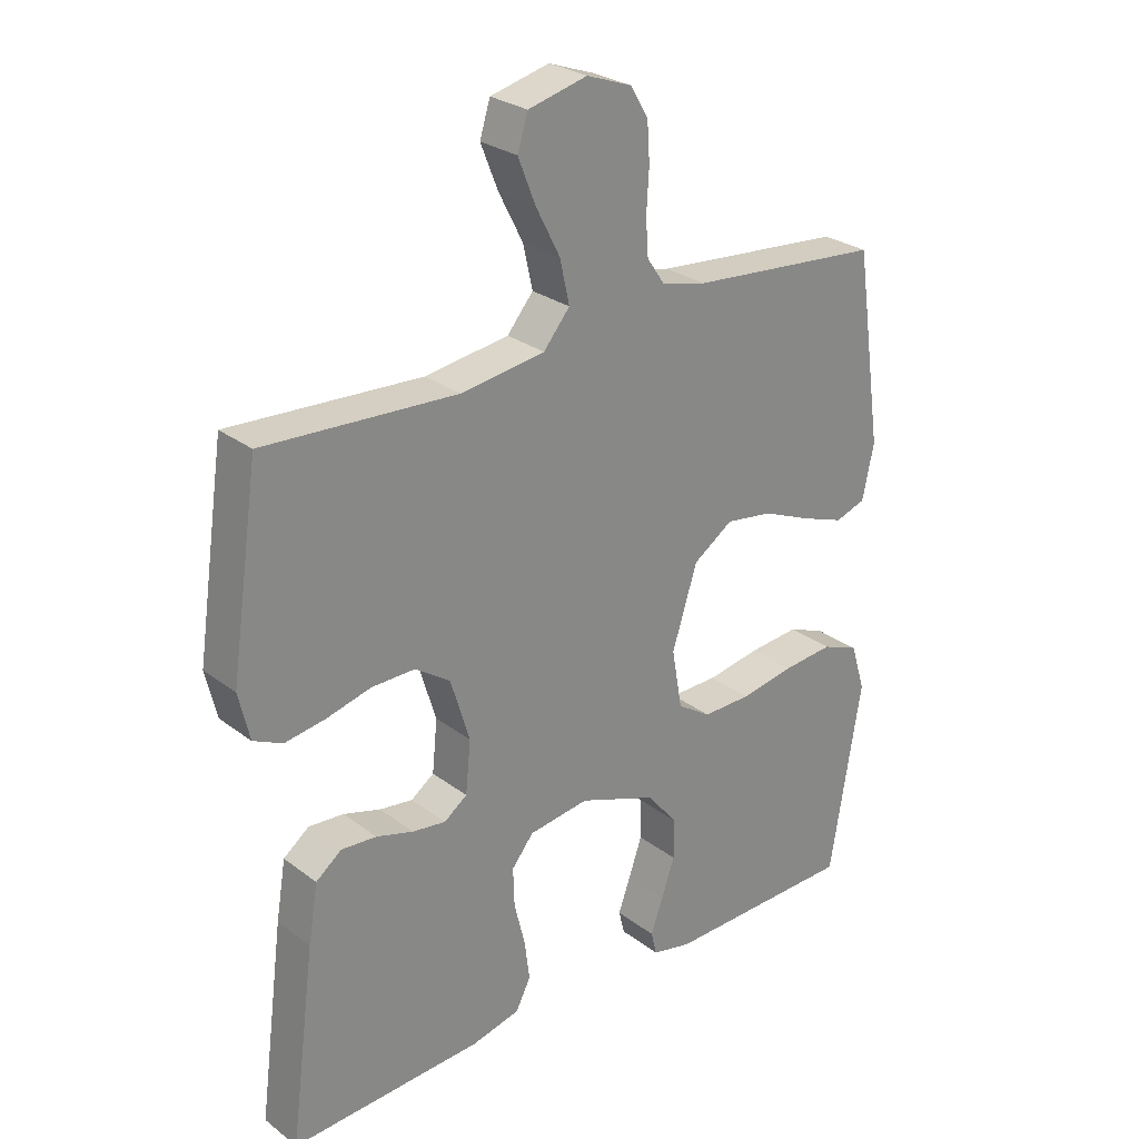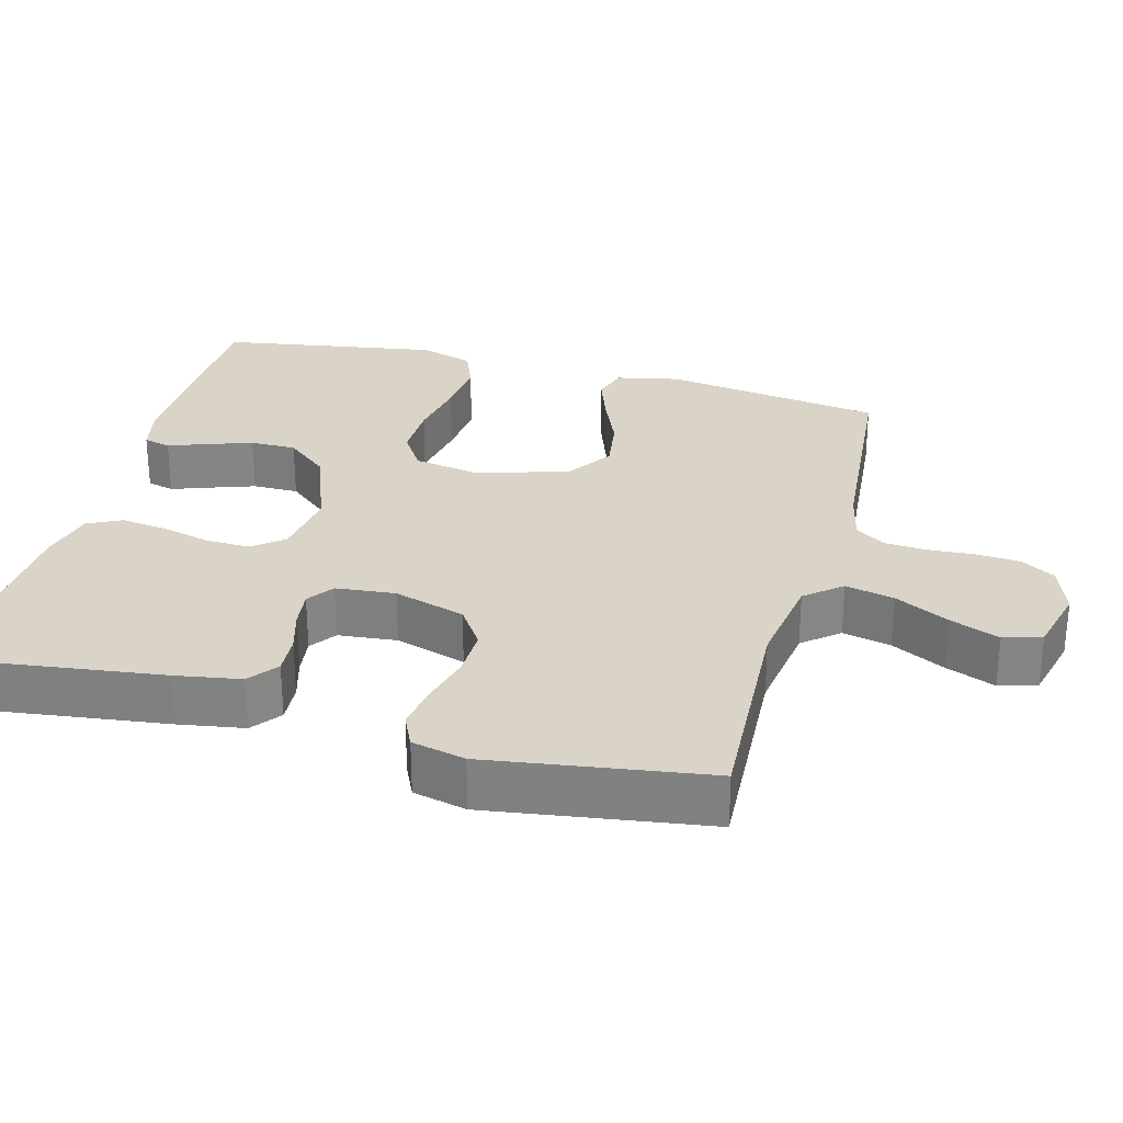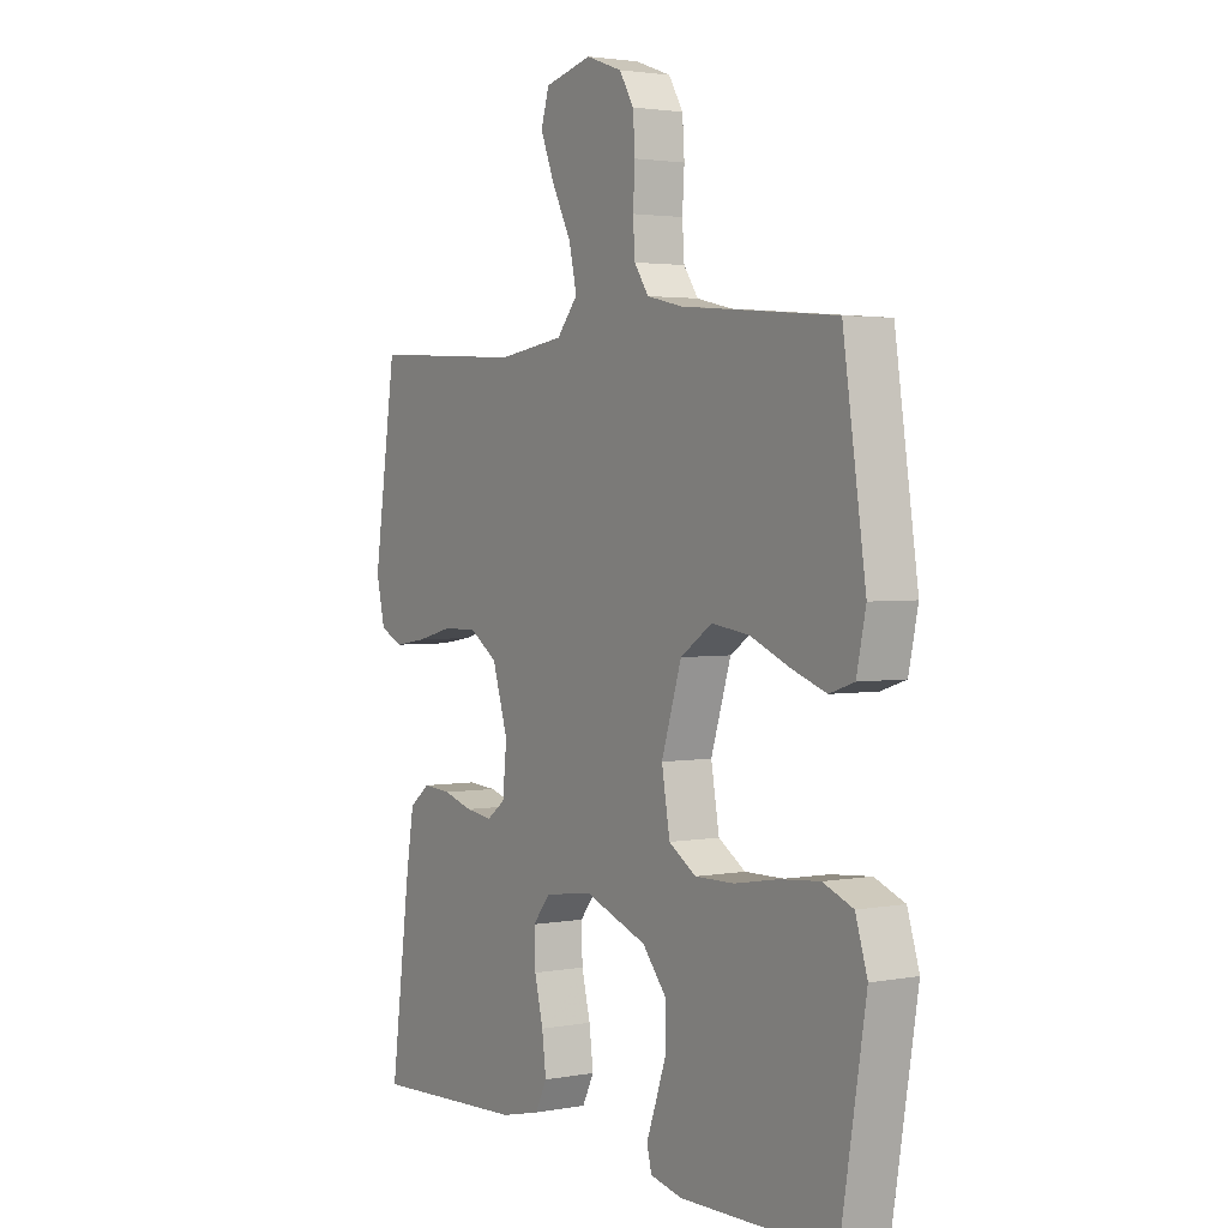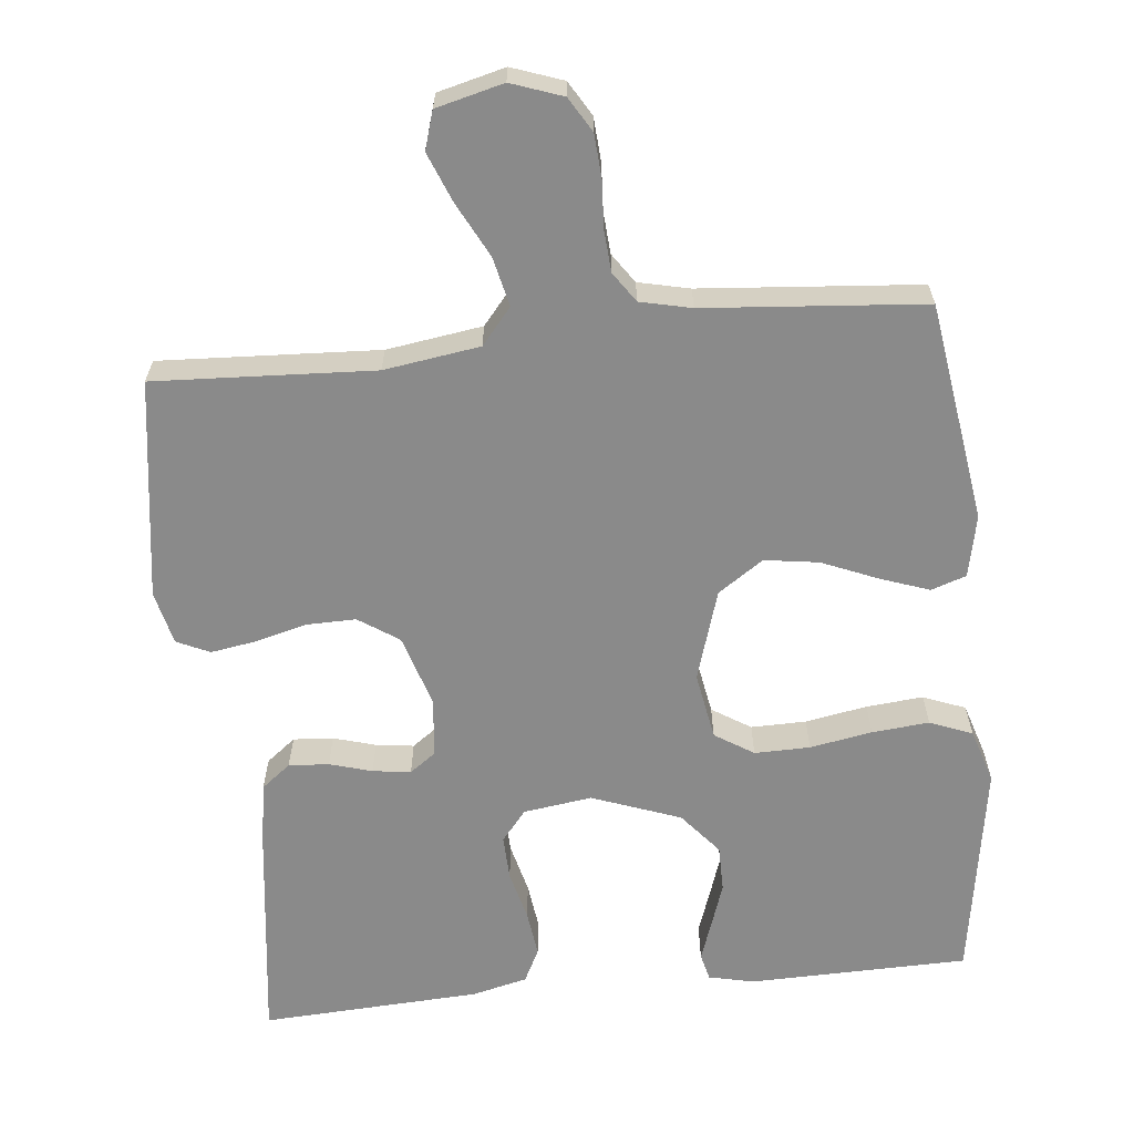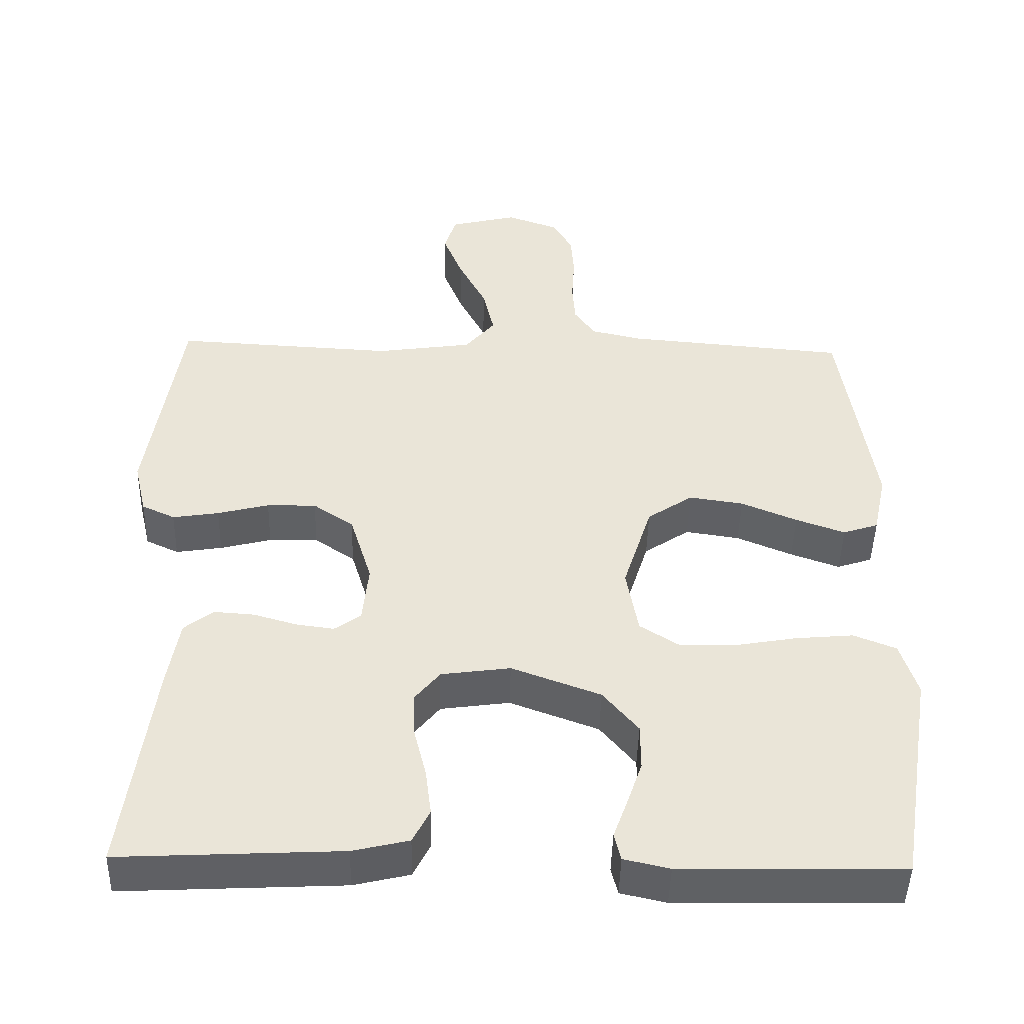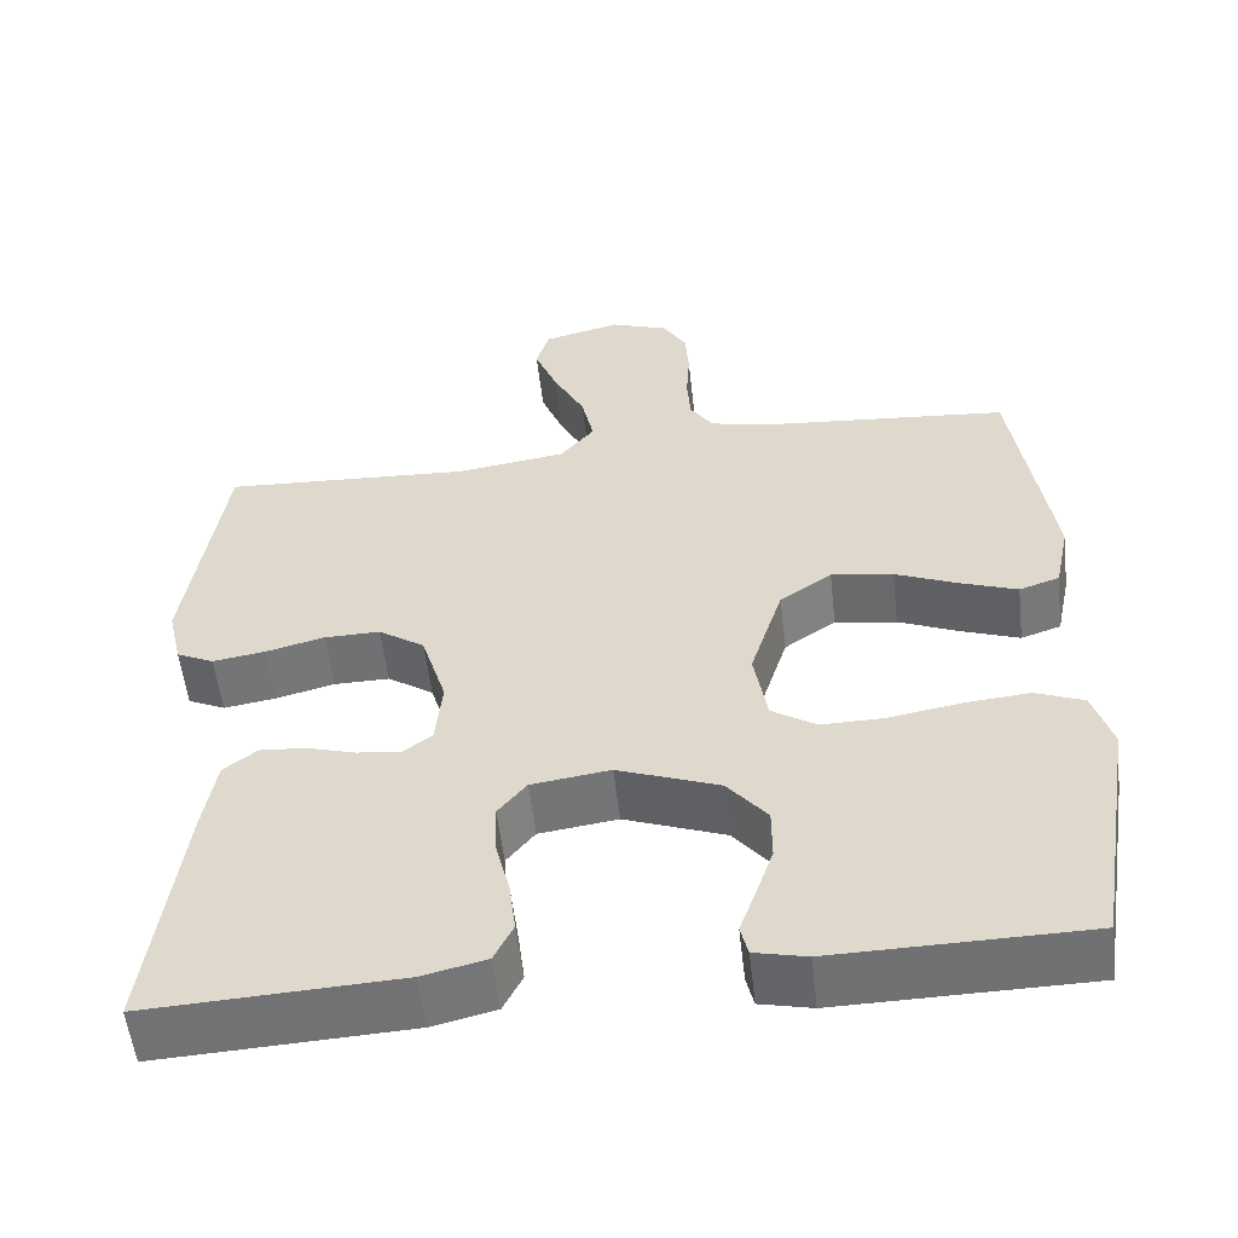
<metadata>
{"format":"obj","ext":"obj","renderer":"f3d","projection":"perspective","resolution":1024,"background":"white","views":[{"elev":27.1,"azim":-40.8,"up":"+Z"},{"elev":28.6,"azim":-74.9,"up":"+Y"},{"elev":2.6,"azim":57.2,"up":"+Z"},{"elev":-63.4,"azim":6.0,"up":"+Y"},{"elev":-46.2,"azim":-1.4,"up":"+Z"},{"elev":-55.1,"azim":6.5,"up":"+Z"}]}
</metadata>
<code>
v 0.5 0.07 -0.5
v 0.2 0.07 -0.505
v 0.138 0.07 -0.491
v 0.129 0.07 -0.454
v 0.148 0.07 -0.401
v 0.169 0.07 -0.34
v 0.169 0.07 -0.277
v 0.121 0.07 -0.219
v 0 0.07 -0.174
v -0.094 0.07 -0.187
v -0.128 0.07 -0.229
v -0.126 0.07 -0.29
v -0.109 0.07 -0.358
v -0.101 0.07 -0.421
v -0.124 0.07 -0.467
v -0.2 0.07 -0.485
v -0.5 0.07 -0.5
v -0.461 0.07 -0.2
v -0.446 0.07 -0.11
v -0.406 0.07 -0.079
v -0.351 0.07 -0.083
v -0.293 0.07 -0.1
v -0.241 0.07 -0.107
v -0.205 0.07 -0.081
v -0.197 0.07 0
v -0.227 0.07 0.098
v -0.282 0.07 0.135
v -0.349 0.07 0.134
v -0.419 0.07 0.116
v -0.482 0.07 0.106
v -0.527 0.07 0.127
v -0.544 0.07 0.2
v -0.5 0.07 0.5
v -0.2 0.07 0.484
v -0.069 0.07 0.503
v -0.028 0.07 0.552
v -0.043 0.07 0.619
v -0.081 0.07 0.693
v -0.108 0.07 0.761
v -0.092 0.07 0.813
v 0 0.07 0.836
v 0.07 0.07 0.811
v 0.098 0.07 0.764
v 0.102 0.07 0.704
v 0.098 0.07 0.64
v 0.102 0.07 0.583
v 0.13 0.07 0.542
v 0.2 0.07 0.526
v 0.5 0.07 0.5
v 0.544 0.07 0.2
v 0.526 0.07 0.115
v 0.478 0.07 0.099
v 0.411 0.07 0.123
v 0.335 0.07 0.155
v 0.261 0.07 0.166
v 0.199 0.07 0.124
v 0.16 0.07 0
v 0.176 0.07 -0.092
v 0.229 0.07 -0.126
v 0.305 0.07 -0.125
v 0.39 0.07 -0.11
v 0.468 0.07 -0.103
v 0.526 0.07 -0.126
v 0.549 0.07 -0.2
v 0.5 0 -0.5
v 0.2 0 -0.505
v 0.138 0 -0.491
v 0.129 0 -0.454
v 0.148 0 -0.401
v 0.169 0 -0.34
v 0.169 0 -0.277
v 0.121 0 -0.219
v 0 0 -0.174
v -0.094 0 -0.187
v -0.128 0 -0.229
v -0.126 0 -0.29
v -0.109 0 -0.358
v -0.101 0 -0.421
v -0.124 0 -0.467
v -0.2 0 -0.485
v -0.5 0 -0.5
v -0.461 0 -0.2
v -0.446 0 -0.11
v -0.406 0 -0.079
v -0.351 0 -0.083
v -0.293 0 -0.1
v -0.241 0 -0.107
v -0.205 0 -0.081
v -0.197 0 0
v -0.227 0 0.098
v -0.282 0 0.135
v -0.349 0 0.134
v -0.419 0 0.116
v -0.482 0 0.106
v -0.527 0 0.127
v -0.544 0 0.2
v -0.5 0 0.5
v -0.2 0 0.484
v -0.069 0 0.503
v -0.028 0 0.552
v -0.043 0 0.619
v -0.081 0 0.693
v -0.108 0 0.761
v -0.092 0 0.813
v 0 0 0.836
v 0.07 0 0.811
v 0.098 0 0.764
v 0.102 0 0.704
v 0.098 0 0.64
v 0.102 0 0.583
v 0.13 0 0.542
v 0.2 0 0.526
v 0.5 0 0.5
v 0.544 0 0.2
v 0.526 0 0.115
v 0.478 0 0.099
v 0.411 0 0.123
v 0.335 0 0.155
v 0.261 0 0.166
v 0.199 0 0.124
v 0.16 0 0
v 0.176 0 -0.092
v 0.229 0 -0.126
v 0.305 0 -0.125
v 0.39 0 -0.11
v 0.468 0 -0.103
v 0.526 0 -0.126
v 0.549 0 -0.2
f 60 61 62 63
f 59 60 63 64
f 51 52 53 54
f 49 50 51 54
f 48 49 54 55
f 47 48 55 56
f 42 43 44 45
f 42 45 46
f 41 42 46
f 40 41 46
f 37 38 39 40
f 37 40 46 47
f 31 32 33 34
f 31 34 35
f 28 29 30 31
f 28 31 35
f 27 28 35 36
f 19 20 21 22
f 19 22 23
f 18 19 23
f 17 18 23
f 16 17 23 24
f 12 13 14 15
f 11 12 15 16
f 2 3 4 5
f 2 5 6
f 59 64 1 2
f 58 59 2 6
f 37 47 56 57
f 36 37 57 58
f 26 27 36 58
f 25 26 58
f 11 16 24 25
f 10 11 25
f 9 10 25 58
f 8 9 58
f 7 8 58
f 6 7 58
f 127 126 125 124
f 128 127 124 123
f 118 117 116 115
f 118 115 114 113
f 119 118 113 112
f 120 119 112 111
f 109 108 107 106
f 110 109 106
f 110 106 105
f 110 105 104
f 104 103 102 101
f 111 110 104 101
f 98 97 96 95
f 99 98 95
f 95 94 93 92
f 99 95 92
f 100 99 92 91
f 86 85 84 83
f 87 86 83
f 87 83 82
f 87 82 81
f 88 87 81 80
f 79 78 77 76
f 80 79 76 75
f 69 68 67 66
f 70 69 66
f 66 65 128 123
f 70 66 123 122
f 121 120 111 101
f 122 121 101 100
f 122 100 91 90
f 122 90 89
f 89 88 80 75
f 89 75 74
f 122 89 74 73
f 122 73 72
f 122 72 71
f 122 71 70
f 1 65 66 2
f 2 66 67 3
f 3 67 68 4
f 4 68 69 5
f 5 69 70 6
f 6 70 71 7
f 7 71 72 8
f 8 72 73 9
f 9 73 74 10
f 10 74 75 11
f 11 75 76 12
f 12 76 77 13
f 13 77 78 14
f 14 78 79 15
f 15 79 80 16
f 16 80 81 17
f 17 81 82 18
f 18 82 83 19
f 19 83 84 20
f 20 84 85 21
f 21 85 86 22
f 22 86 87 23
f 23 87 88 24
f 24 88 89 25
f 25 89 90 26
f 26 90 91 27
f 27 91 92 28
f 28 92 93 29
f 29 93 94 30
f 30 94 95 31
f 31 95 96 32
f 32 96 97 33
f 33 97 98 34
f 34 98 99 35
f 35 99 100 36
f 36 100 101 37
f 37 101 102 38
f 38 102 103 39
f 39 103 104 40
f 40 104 105 41
f 41 105 106 42
f 42 106 107 43
f 43 107 108 44
f 44 108 109 45
f 45 109 110 46
f 46 110 111 47
f 47 111 112 48
f 48 112 113 49
f 49 113 114 50
f 50 114 115 51
f 51 115 116 52
f 52 116 117 53
f 53 117 118 54
f 54 118 119 55
f 55 119 120 56
f 56 120 121 57
f 57 121 122 58
f 58 122 123 59
f 59 123 124 60
f 60 124 125 61
f 61 125 126 62
f 62 126 127 63
f 63 127 128 64
f 64 128 65 1

</code>
